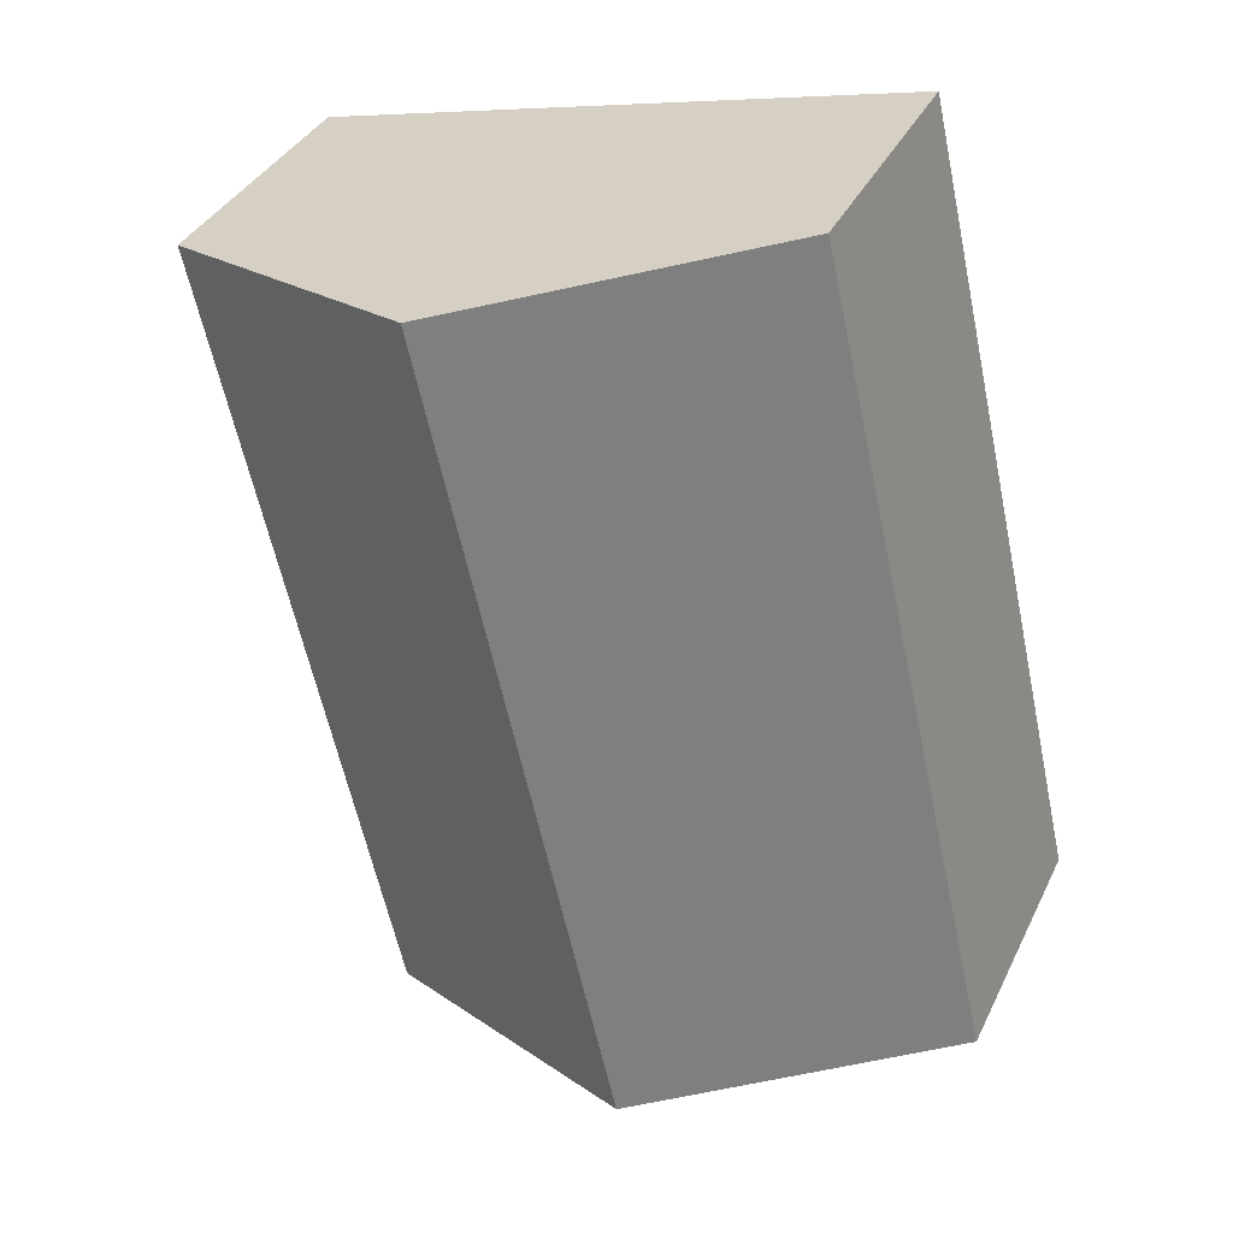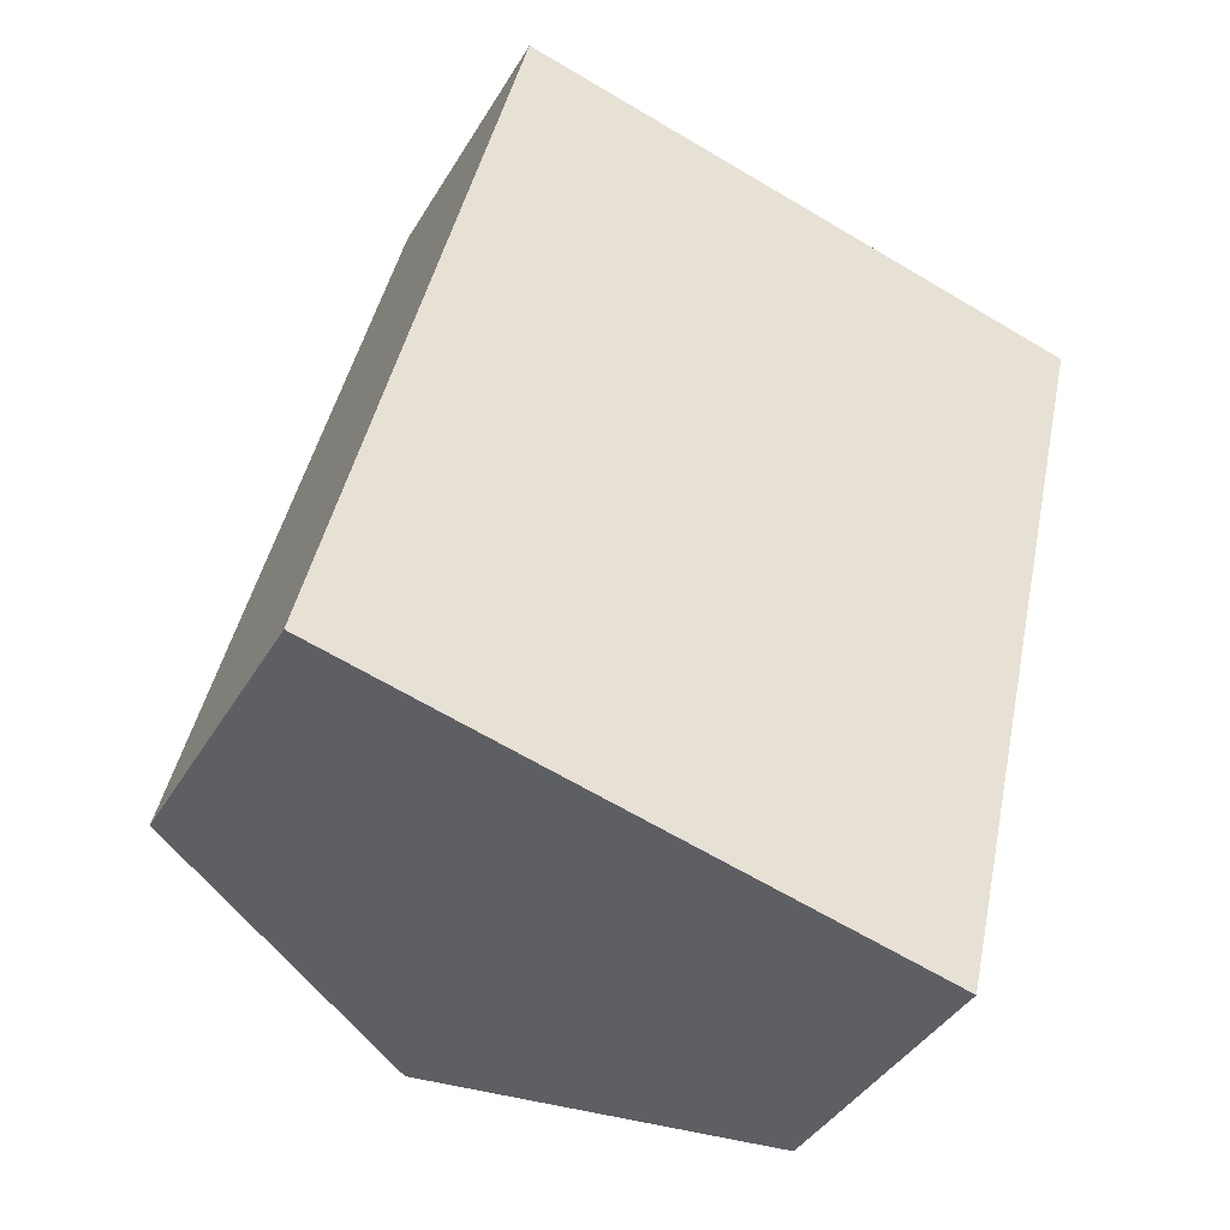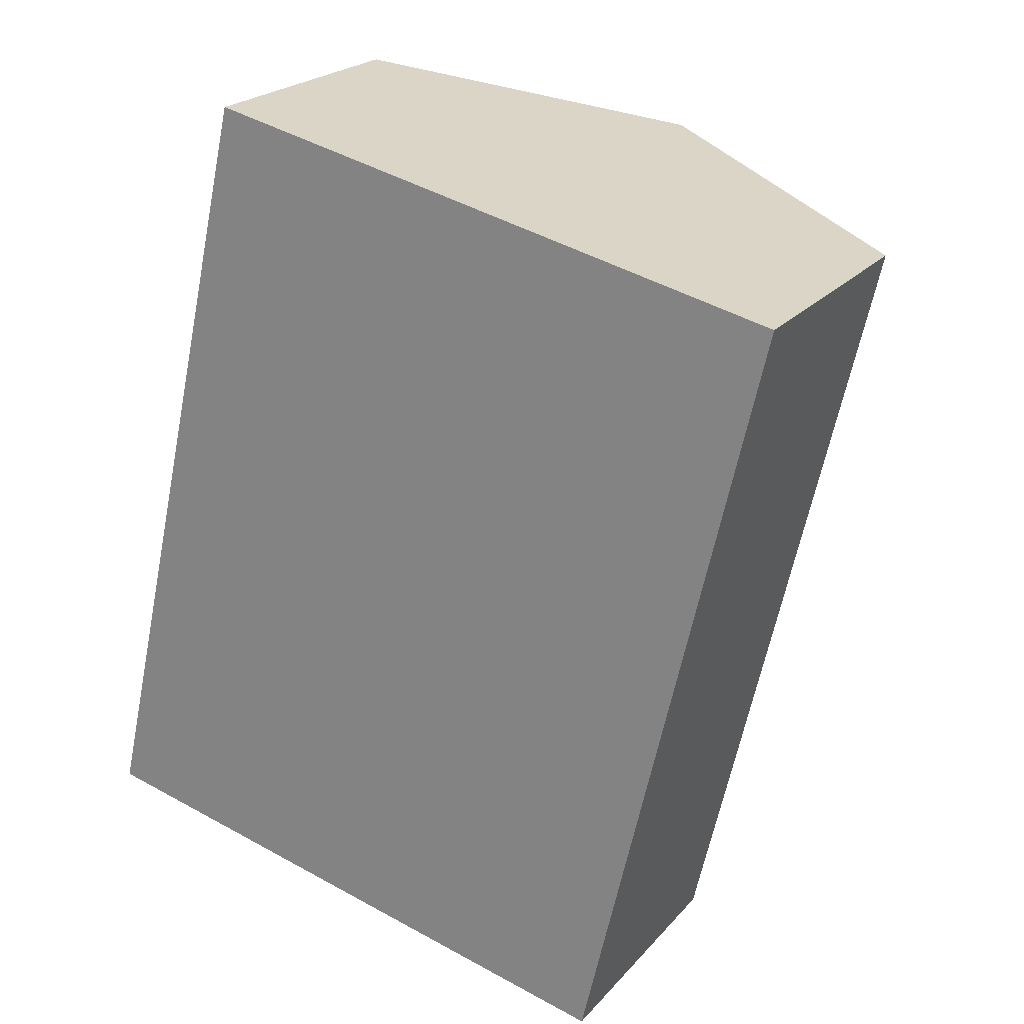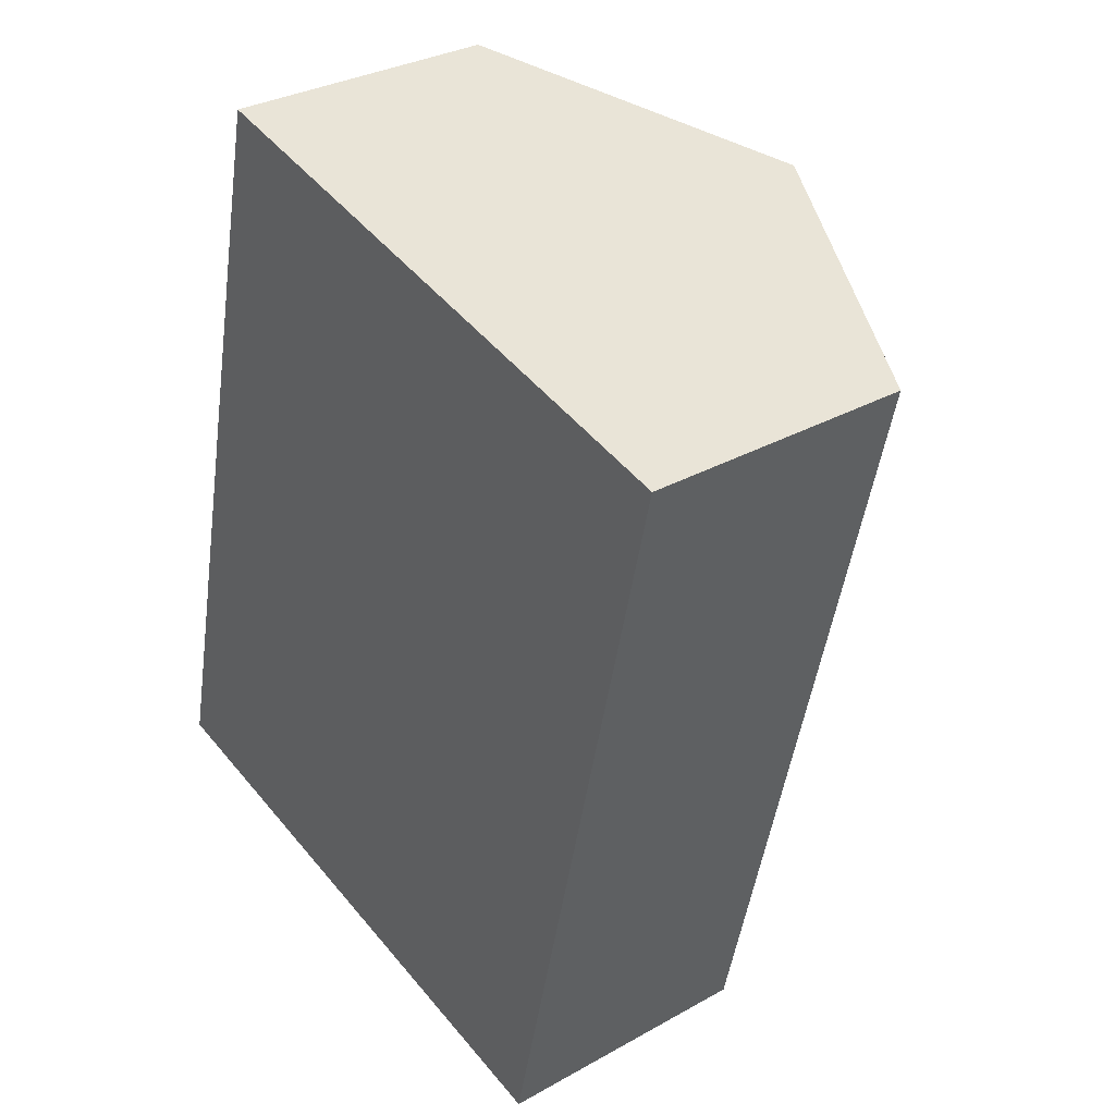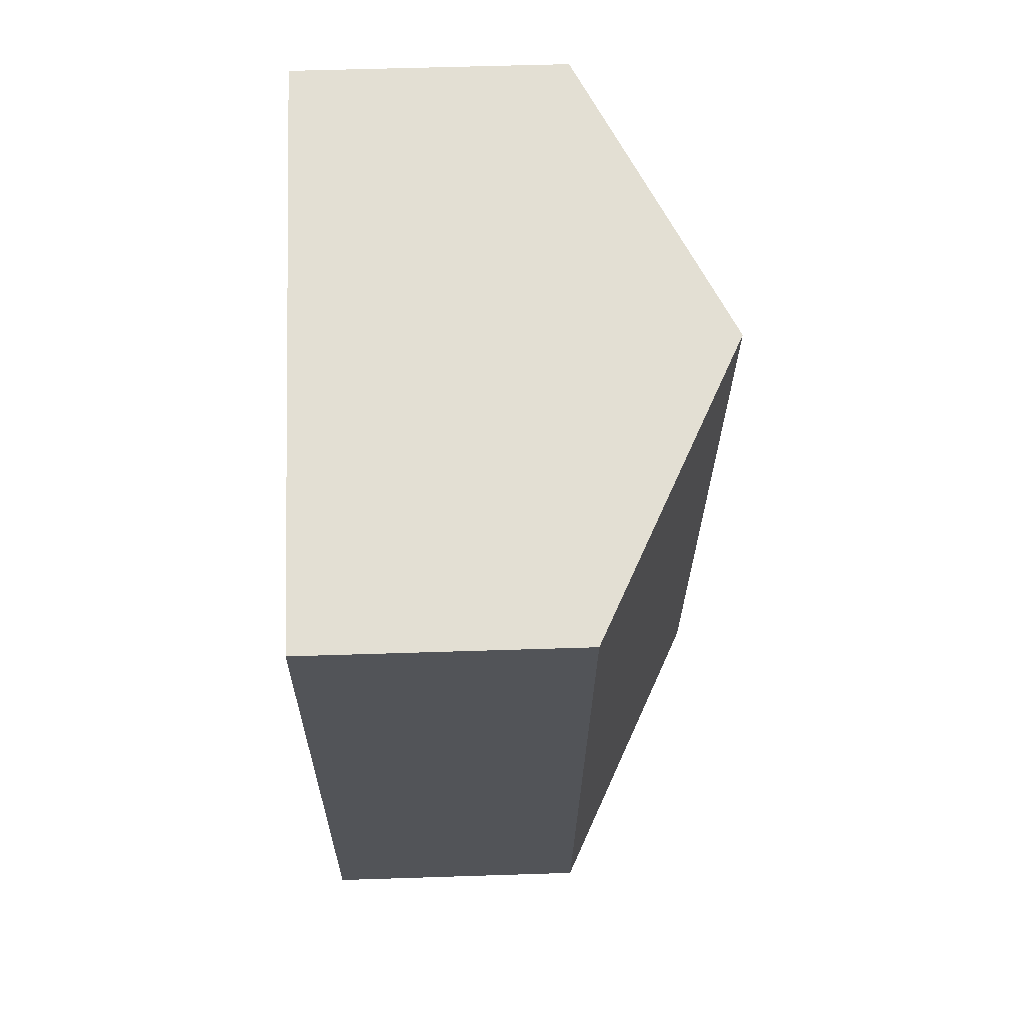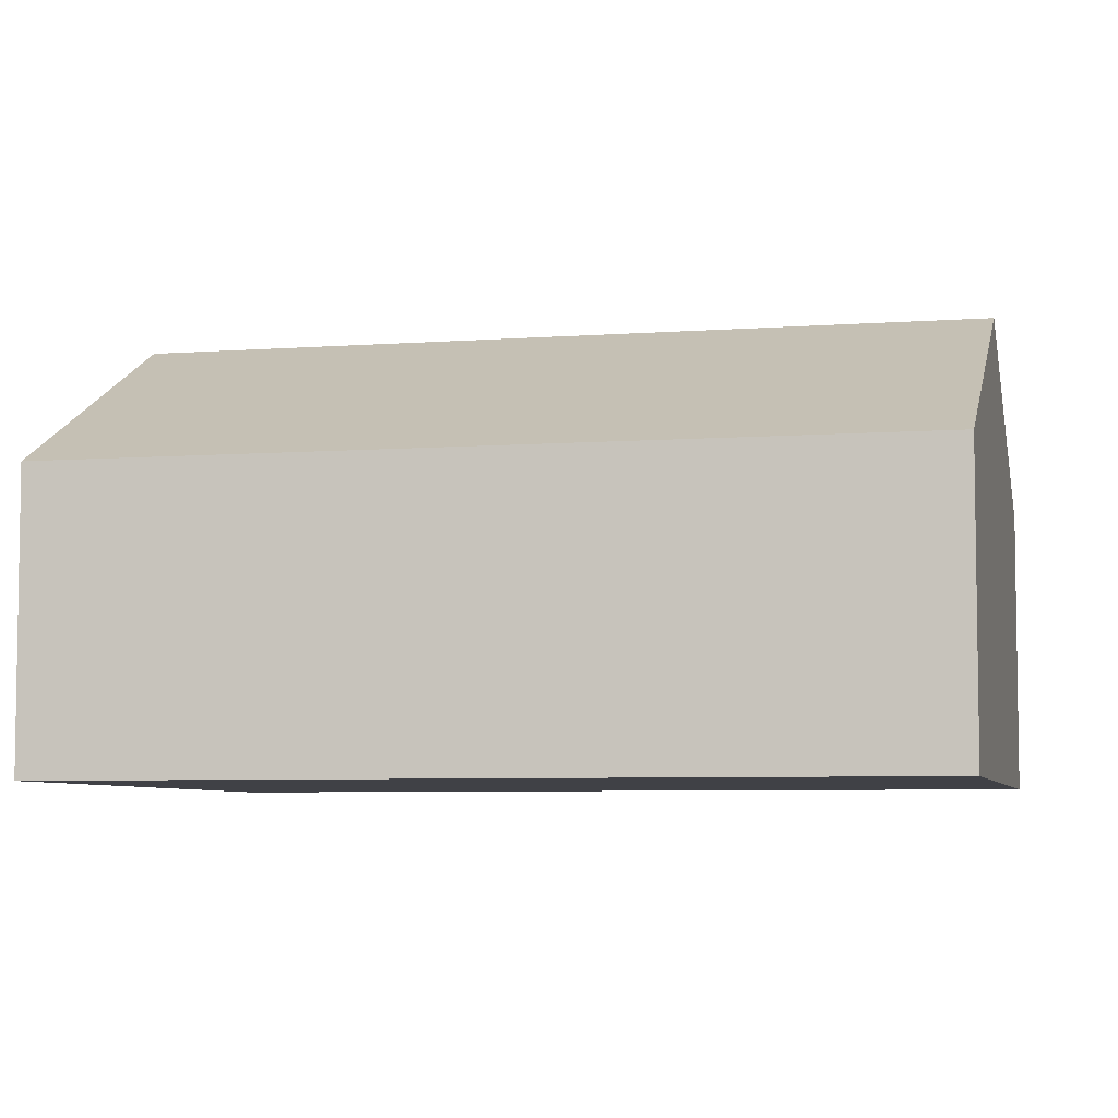
<metadata>
{"format":"obj","ext":"obj","renderer":"f3d","projection":"perspective","resolution":1024,"background":"white","views":[{"elev":36.0,"azim":-156.7,"up":"+Z"},{"elev":-40.5,"azim":-28.1,"up":"+Z"},{"elev":22.4,"azim":29.5,"up":"+Z"},{"elev":31.7,"azim":51.6,"up":"+Z"},{"elev":54.1,"azim":88.0,"up":"+Z"},{"elev":-6.0,"azim":-64.3,"up":"+Y"}]}
</metadata>
<code>
v  6.805 2.418 5.784
v  2.601 3.725 -0.598
v  4.205 3.725 6.382
v  5.201 2.418 -1.195
v  0 2.418 1.481e-16
v  1.604 2.418 6.98
v  0 0 0
v  1.604 -4.274e-16 6.98
v  4.205 -3.908e-16 6.382
v  6.805 -3.542e-16 5.784
v  5.201 7.317e-17 -1.195
v  2.601 3.662e-17 -0.598
g defaultobject
f 1 2 3
f 2 1 4
f 5 3 2
f 3 5 6
f 7 6 5
f 6 7 8
f 8 3 6
f 3 8 1
f 1 8 9
f 1 9 10
f 10 4 1
f 4 10 11
f 2 7 5
f 7 2 4
f 7 4 12
f 12 4 11
f 9 11 10
f 11 9 8
f 11 8 7
f 11 7 12

</code>
